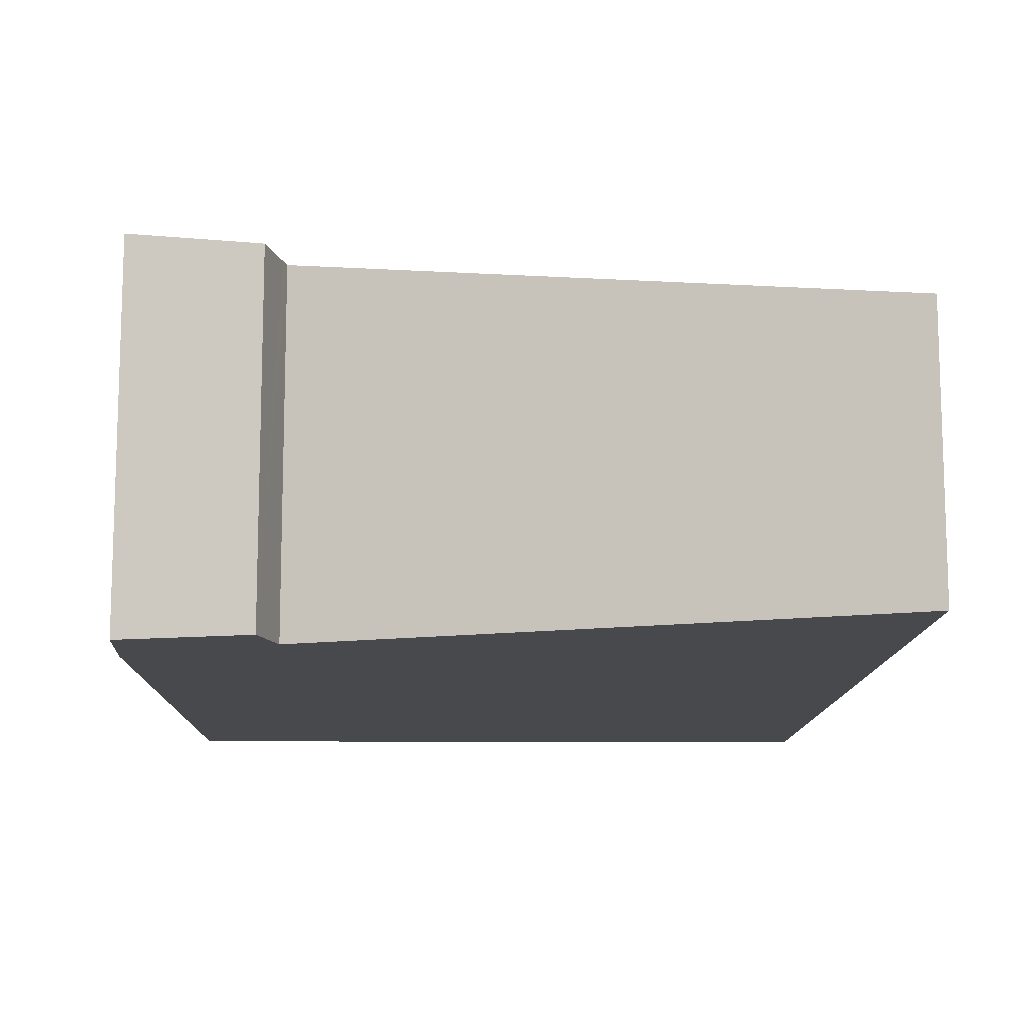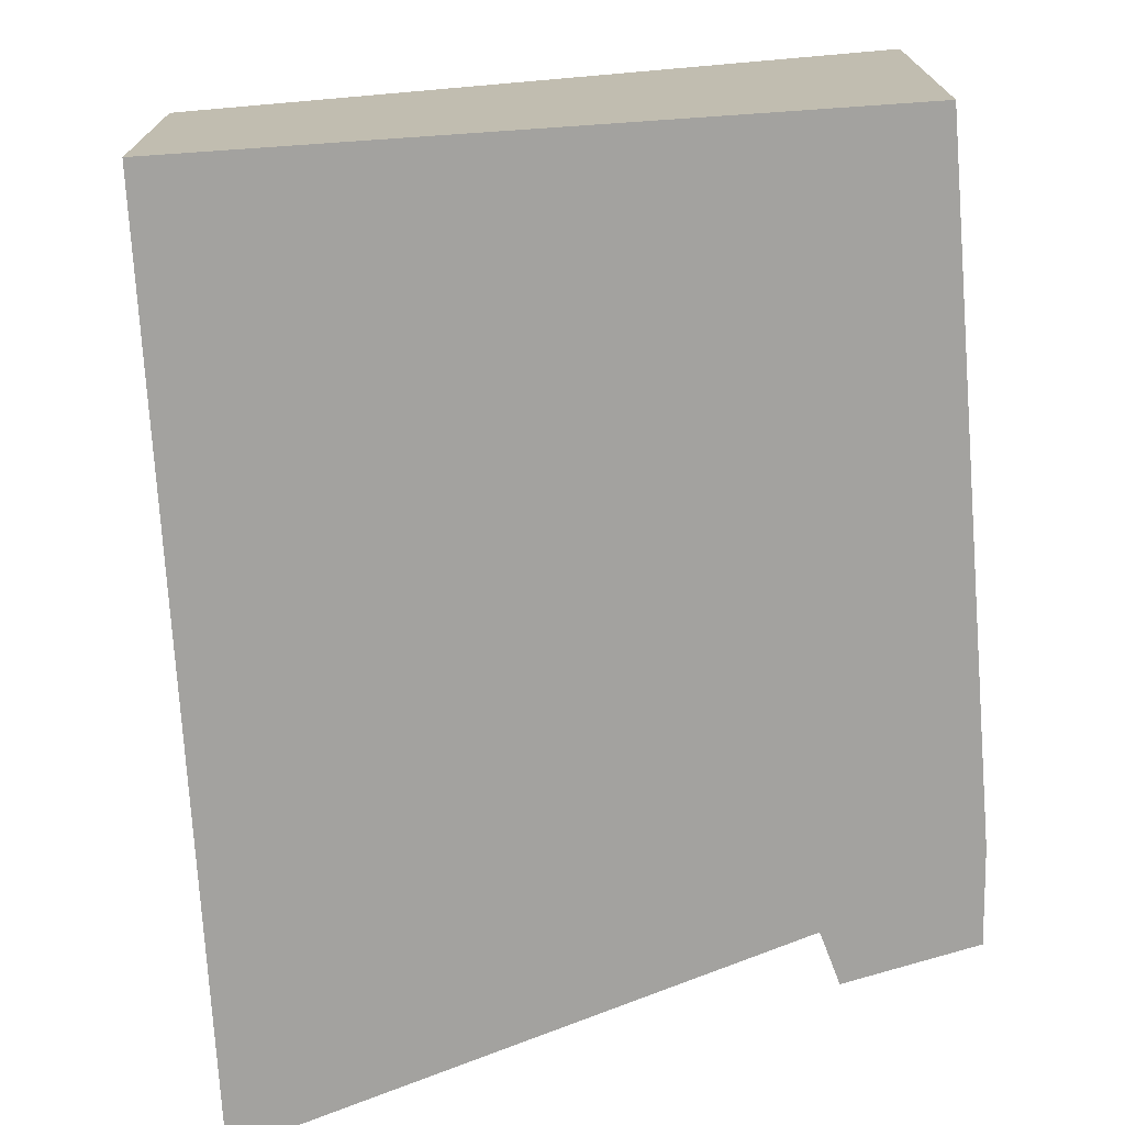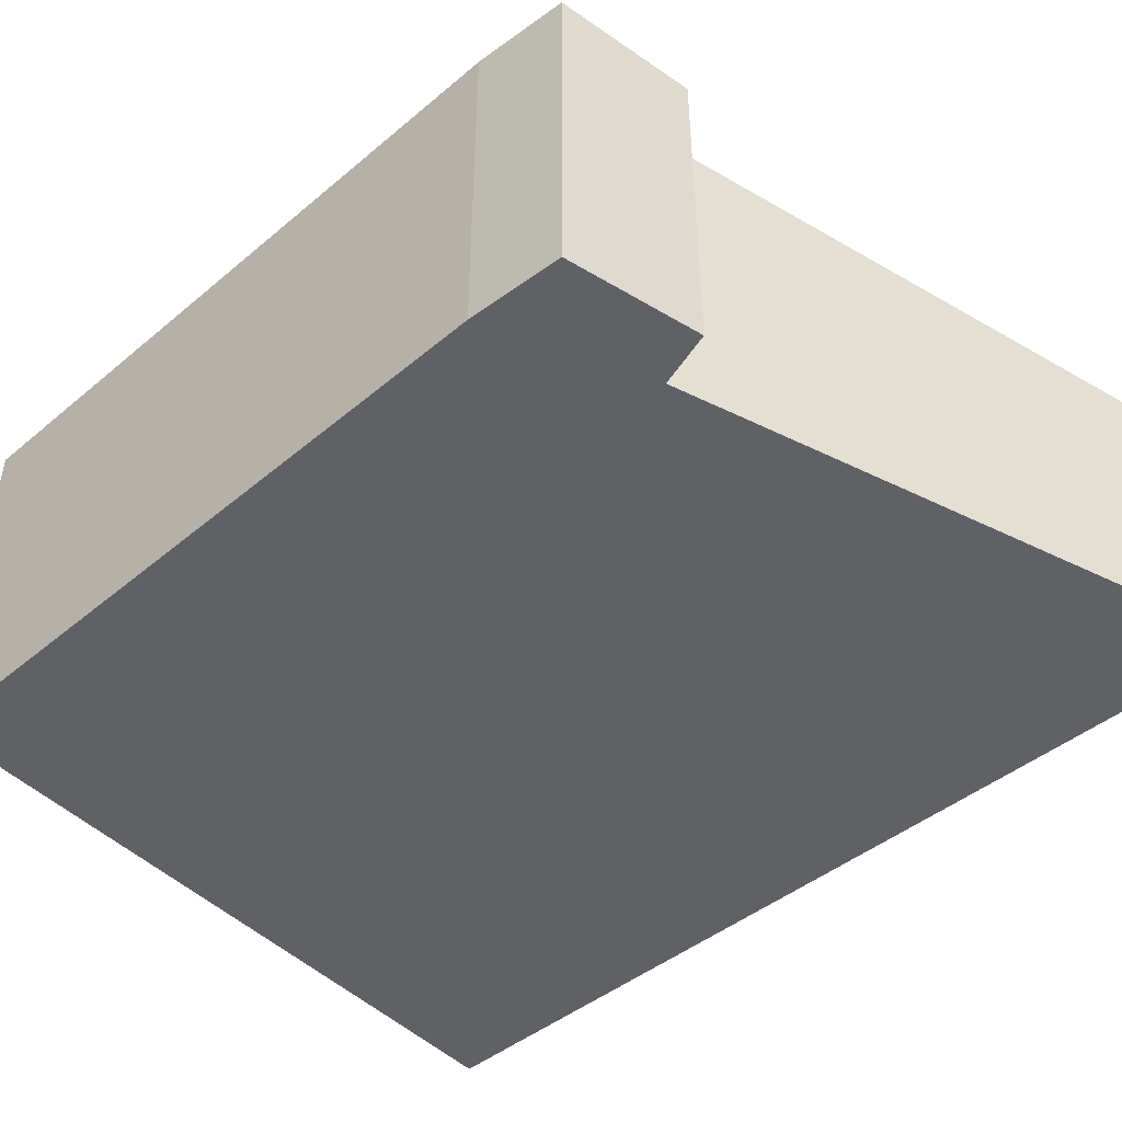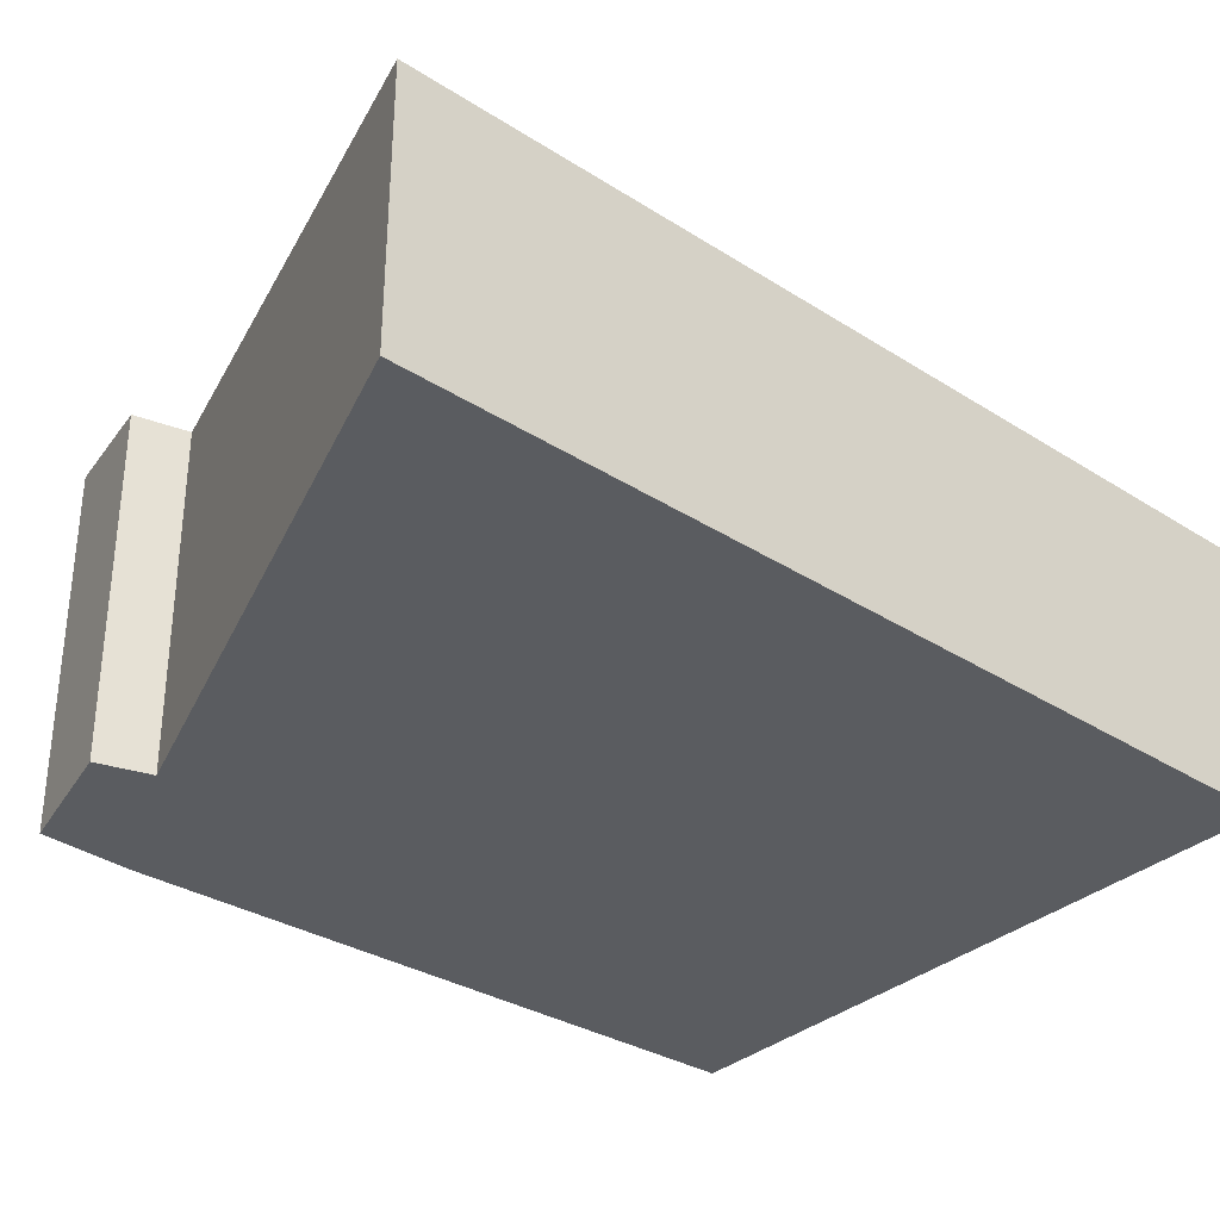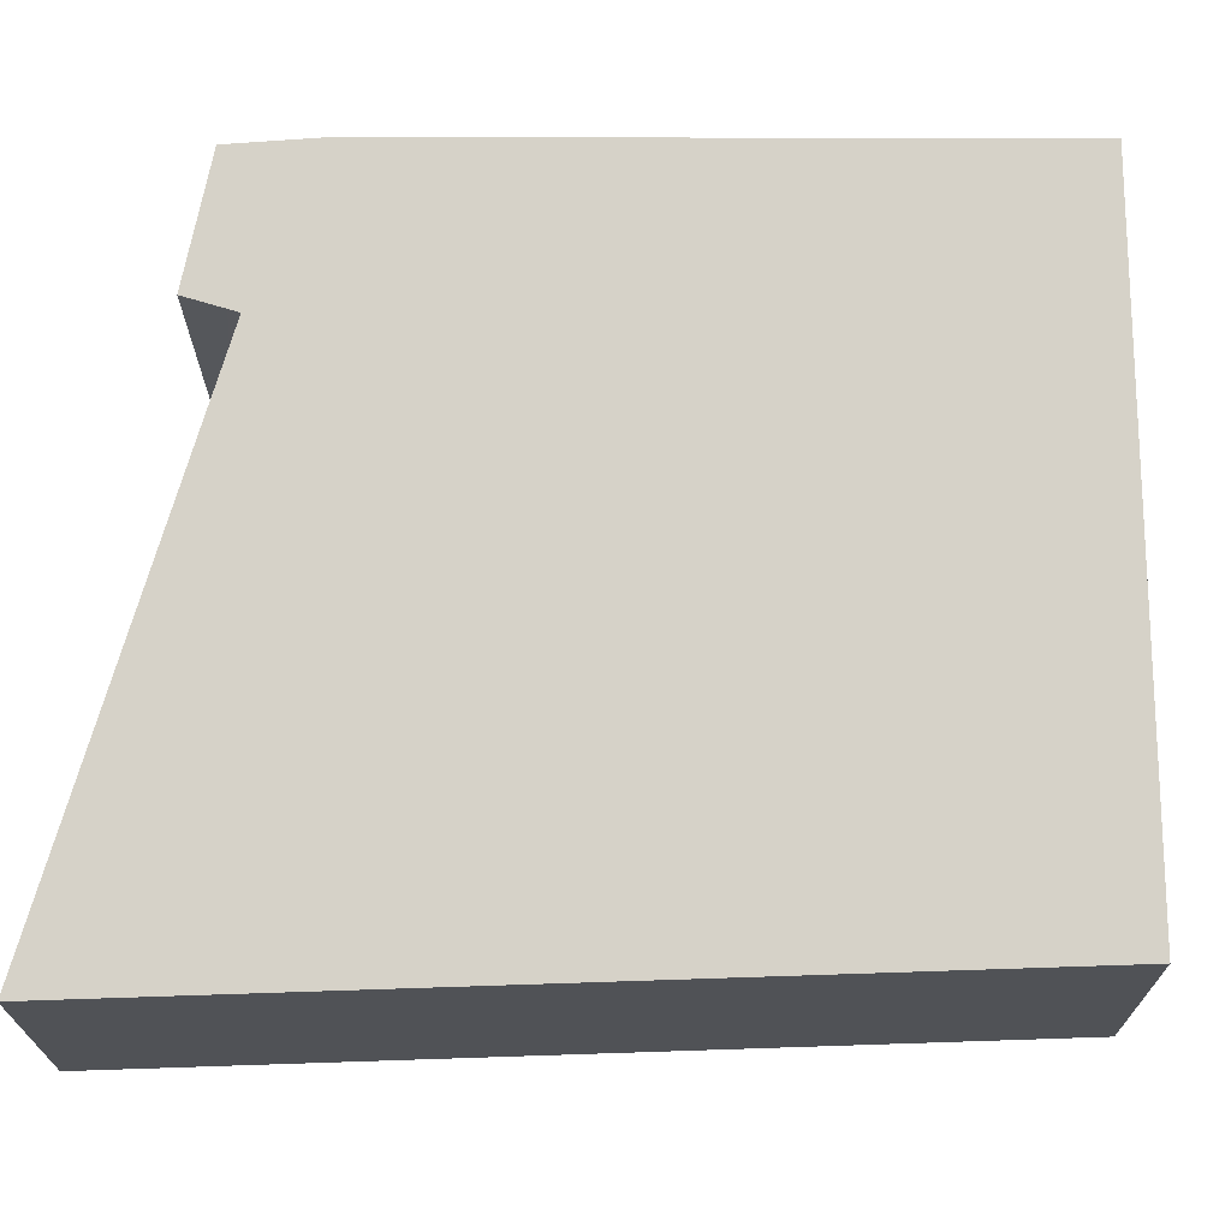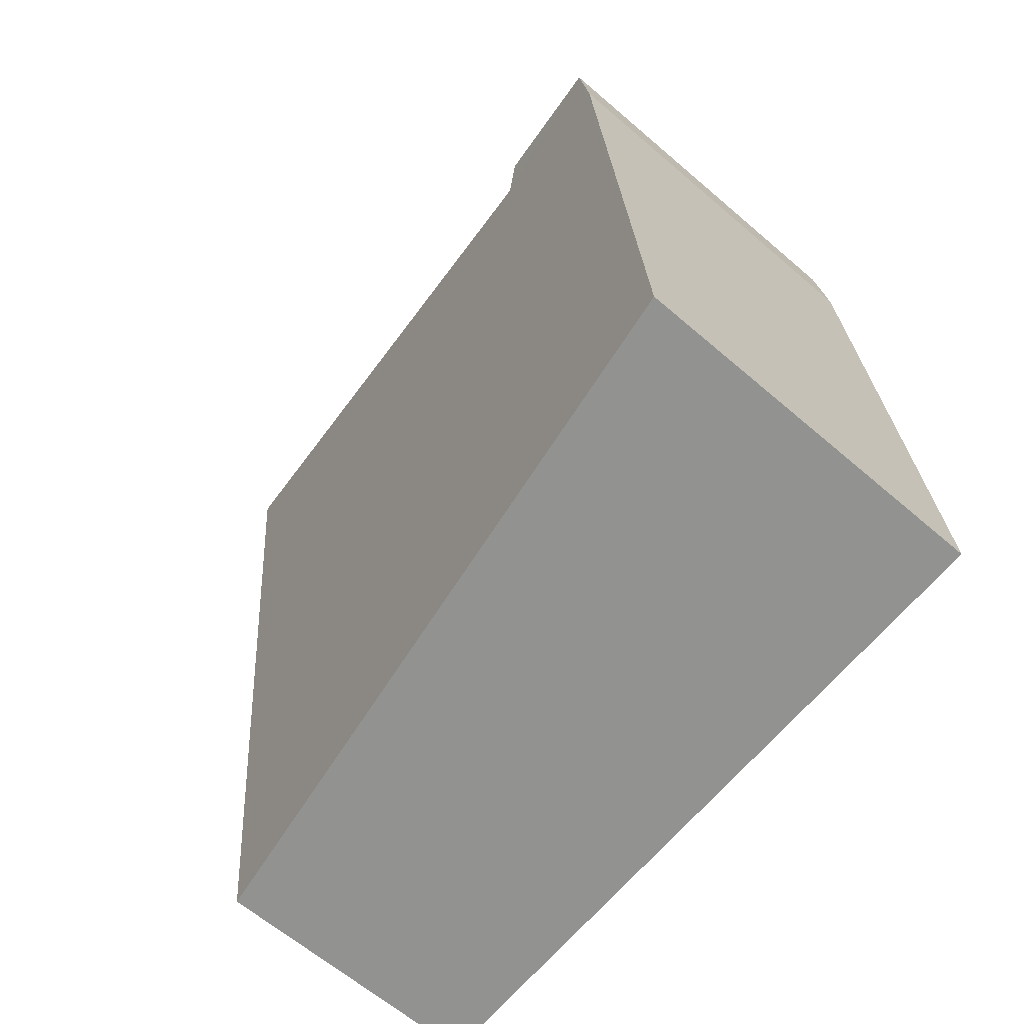
<metadata>
{"format":"obj","ext":"obj","renderer":"f3d","projection":"perspective","resolution":1024,"background":"white","views":[{"elev":-12.2,"azim":4.0,"up":"+Y"},{"elev":-72.5,"azim":-171.0,"up":"+Y"},{"elev":-47.4,"azim":-42.5,"up":"+Y"},{"elev":-33.6,"azim":54.7,"up":"+Y"},{"elev":69.3,"azim":94.0,"up":"+Y"},{"elev":-62.2,"azim":-131.3,"up":"+Z"}]}
</metadata>
<code>
v  5.831 2.3 -0.517
v  1.75 3.006 6.183
v  6.644 2.3 7.345
v  0 3.171 1.942e-16
v  0.518 3.193 6.482
v  0.445 3.196 5.976
v  0.403 3.198 5.682
v  1.729 3.011 6.281
v  1.652 3.028 6.648
v  1.652 -4.071e-16 6.648
v  1.75 -3.786e-16 6.183
v  1.729 -3.846e-16 6.281
v  6.644 -4.498e-16 7.345
v  5.831 3.166e-17 -0.517
v  0.518 -3.969e-16 6.482
v  0 0 0
v  0.403 -3.479e-16 5.682
v  0.445 -3.659e-16 5.976
g defaultobject
f 1 2 3
f 2 1 4
f 2 4 5
f 5 4 6
f 6 4 7
f 8 5 9
f 5 8 2
f 10 8 9
f 8 10 2
f 2 10 11
f 11 10 12
f 13 1 3
f 1 13 14
f 11 3 2
f 3 11 13
f 15 9 5
f 9 15 10
f 1 16 4
f 16 1 14
f 4 17 7
f 17 4 16
f 17 6 7
f 6 17 5
f 5 17 15
f 15 17 18
f 13 16 14
f 16 13 11
f 16 11 12
f 16 12 10
f 16 10 15
f 16 15 17
f 17 15 18

</code>
